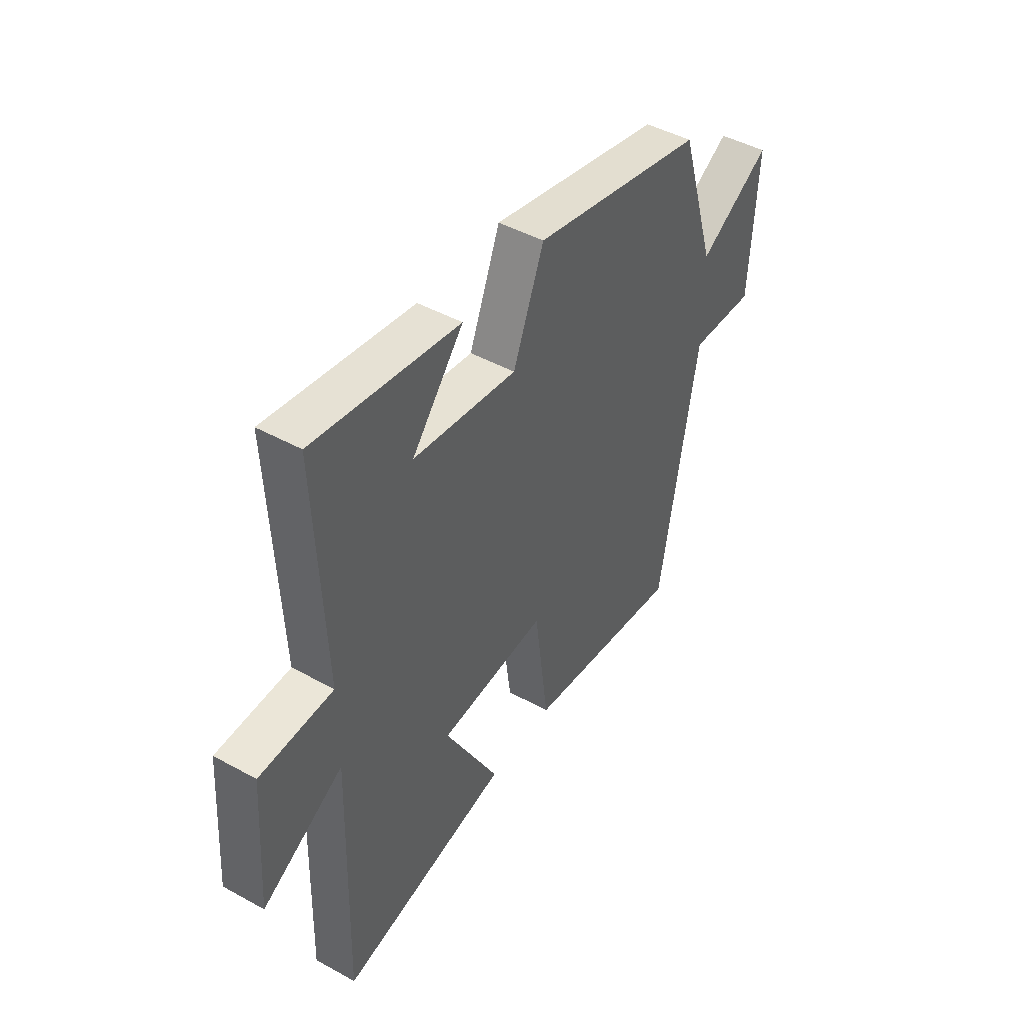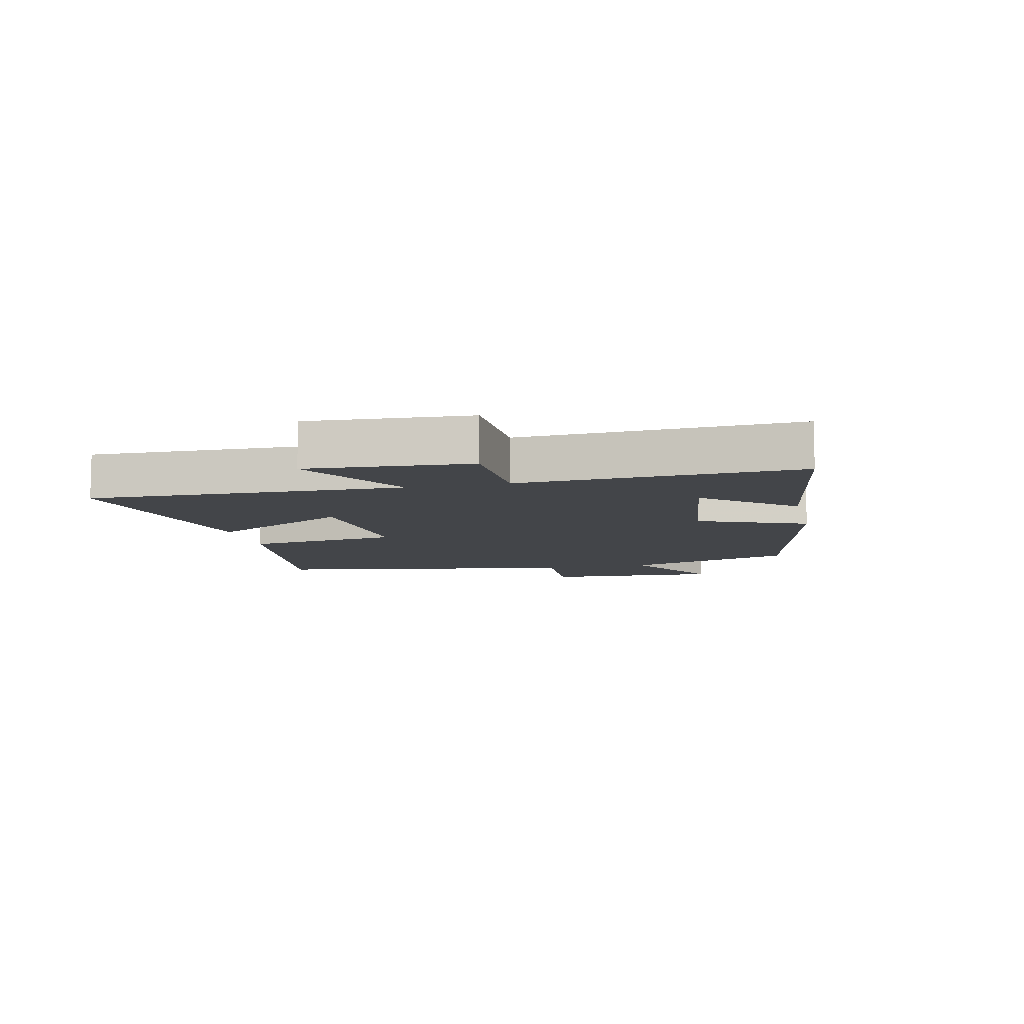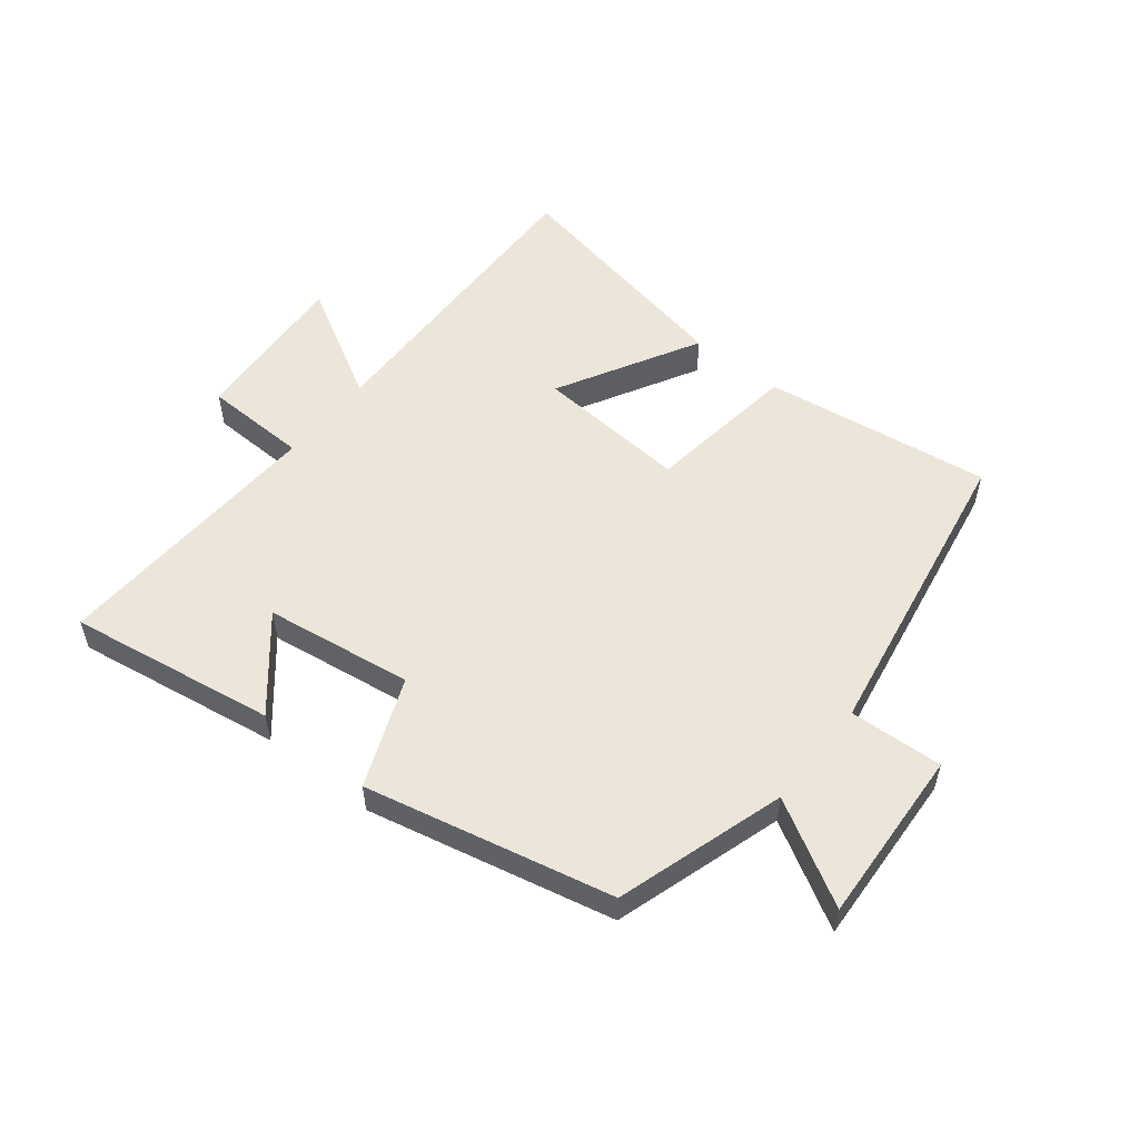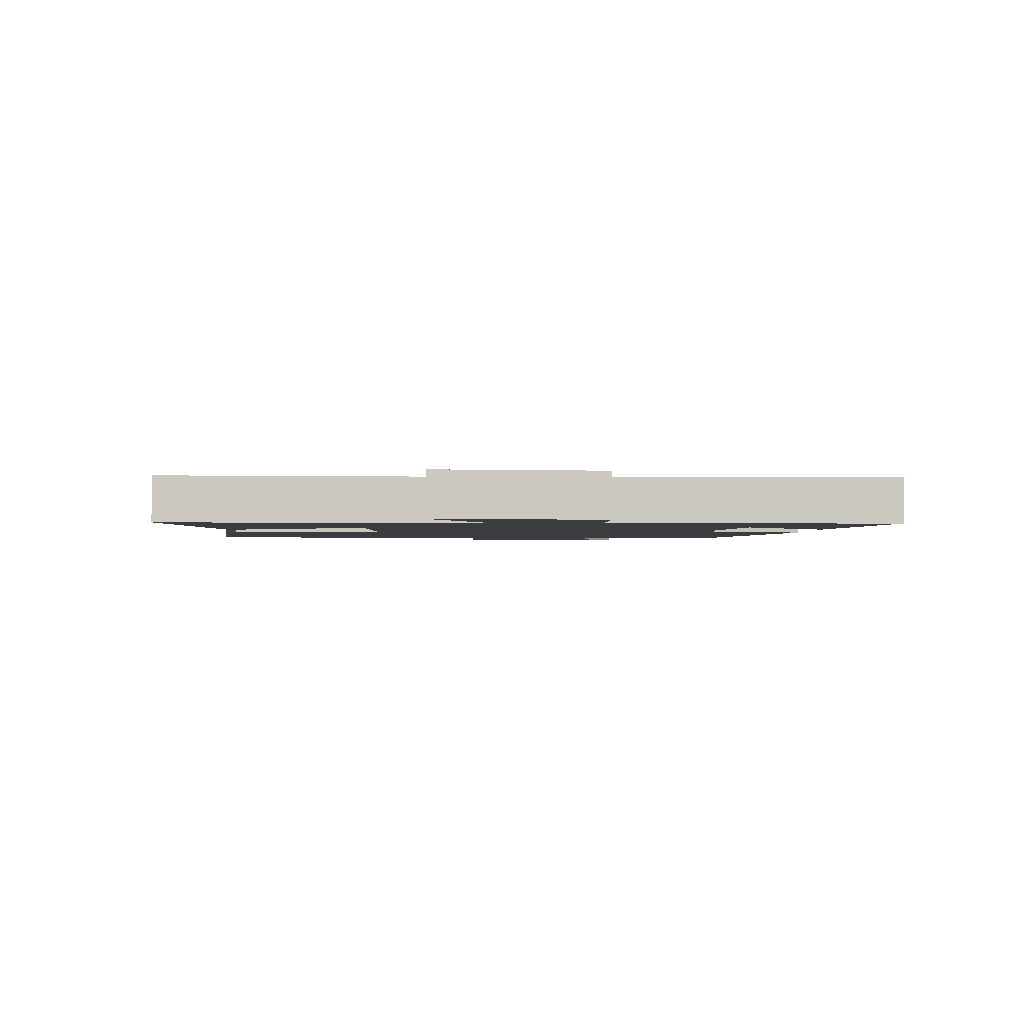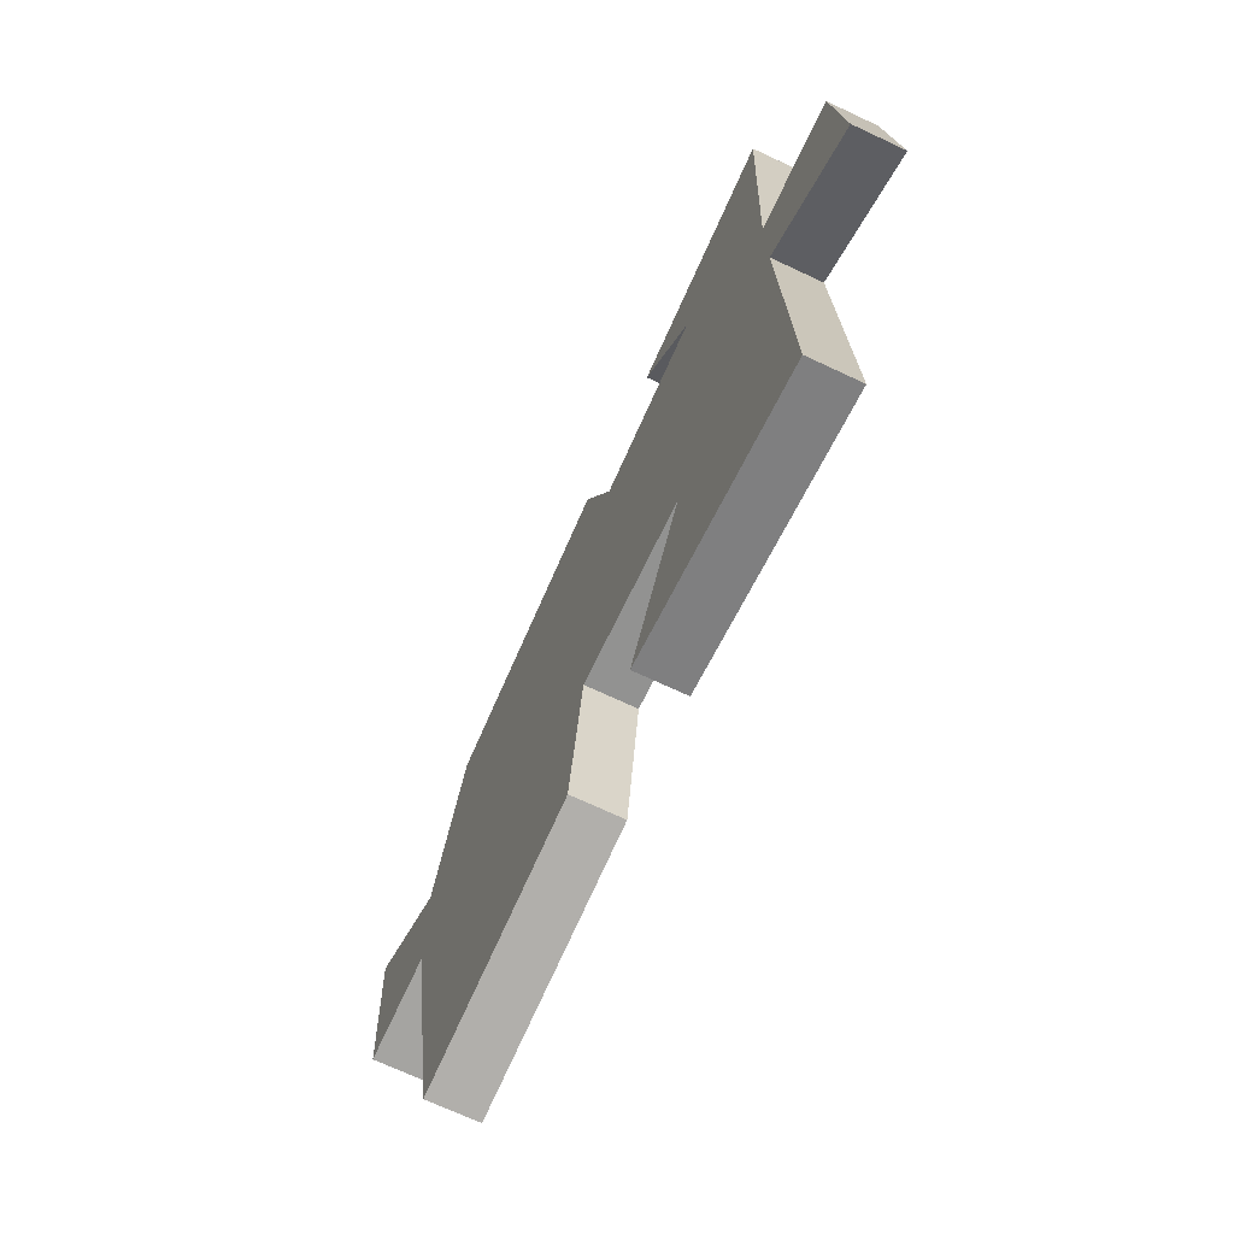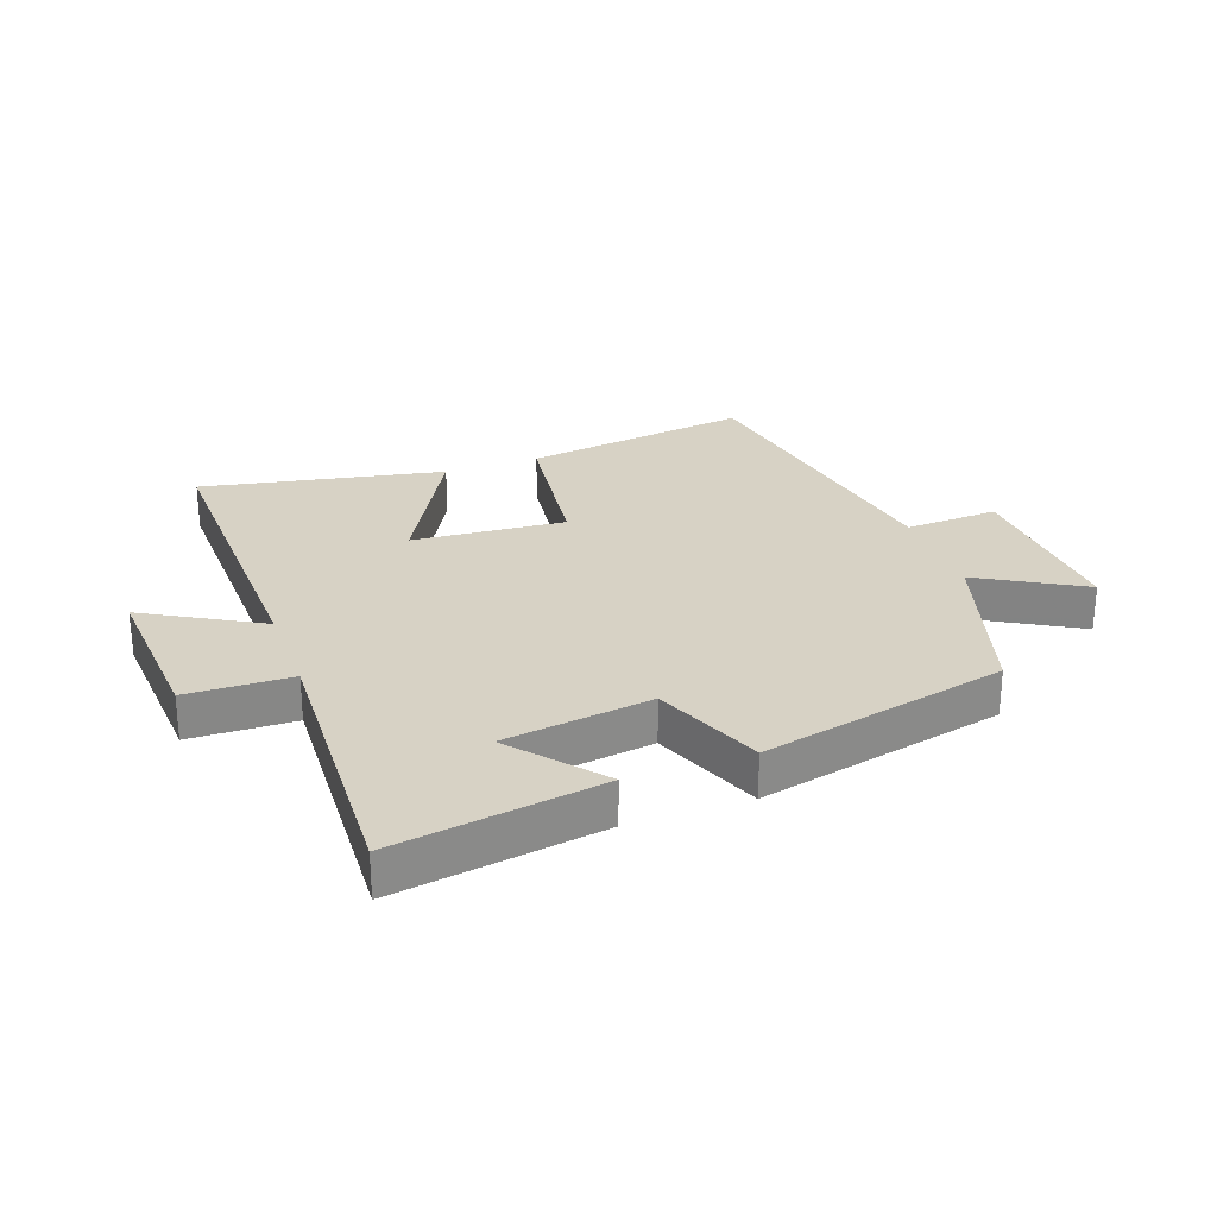
<metadata>
{"format":"obj","ext":"obj","renderer":"f3d","projection":"perspective","resolution":1024,"background":"white","views":[{"elev":45.7,"azim":-57.6,"up":"+Z"},{"elev":-8.9,"azim":-77.0,"up":"+Y"},{"elev":54.2,"azim":38.5,"up":"+Y"},{"elev":-2.1,"azim":-93.3,"up":"+Y"},{"elev":-70.7,"azim":-115.1,"up":"+Z"},{"elev":27.3,"azim":-19.9,"up":"+Y"}]}
</metadata>
<code>
v 0.415 0.07 0.411
v 0.5 0.07 0.135
v 0.669 0.07 0.232
v 0.653 0.07 -0.056
v 0.5 0.07 -0.049
v 0.412 0.07 -0.551
v 0.039 0.07 -0.5
v 0.006 0.07 -0.249
v -0.244 0.07 -0.269
v -0.117 0.07 -0.5
v -0.513 0.07 -0.579
v -0.5 0.07 -0.067
v -0.689 0.07 -0.174
v -0.671 0.07 0.092
v -0.5 0.07 0.097
v -0.521 0.07 0.553
v -0.182 0.07 0.5
v -0.302 0.07 0.356
v -0.06 0.07 0.322
v 0.012 0.07 0.5
v 0.415 0 0.411
v 0.5 0 0.135
v 0.669 0 0.232
v 0.653 0 -0.056
v 0.5 0 -0.049
v 0.412 0 -0.551
v 0.039 0 -0.5
v 0.006 0 -0.249
v -0.244 0 -0.269
v -0.117 0 -0.5
v -0.513 0 -0.579
v -0.5 0 -0.067
v -0.689 0 -0.174
v -0.671 0 0.092
v -0.5 0 0.097
v -0.521 0 0.553
v -0.182 0 0.5
v -0.302 0 0.356
v -0.06 0 0.322
v 0.012 0 0.5
f 19 20 1 2
f 18 19 2
f 16 17 18
f 15 16 18
f 15 18 2
f 12 13 14 15
f 12 15 2
f 9 10 11 12
f 8 9 12 2
f 7 8 2
f 6 7 2
f 5 6 2
f 2 3 4 5
f 22 21 40 39
f 22 39 38
f 38 37 36
f 38 36 35
f 22 38 35
f 35 34 33 32
f 22 35 32
f 32 31 30 29
f 22 32 29 28
f 22 28 27
f 22 27 26
f 22 26 25
f 25 24 23 22
f 1 21 22 2
f 2 22 23 3
f 3 23 24 4
f 4 24 25 5
f 5 25 26 6
f 6 26 27 7
f 7 27 28 8
f 8 28 29 9
f 9 29 30 10
f 10 30 31 11
f 11 31 32 12
f 12 32 33 13
f 13 33 34 14
f 14 34 35 15
f 15 35 36 16
f 16 36 37 17
f 17 37 38 18
f 18 38 39 19
f 19 39 40 20
f 20 40 21 1

</code>
